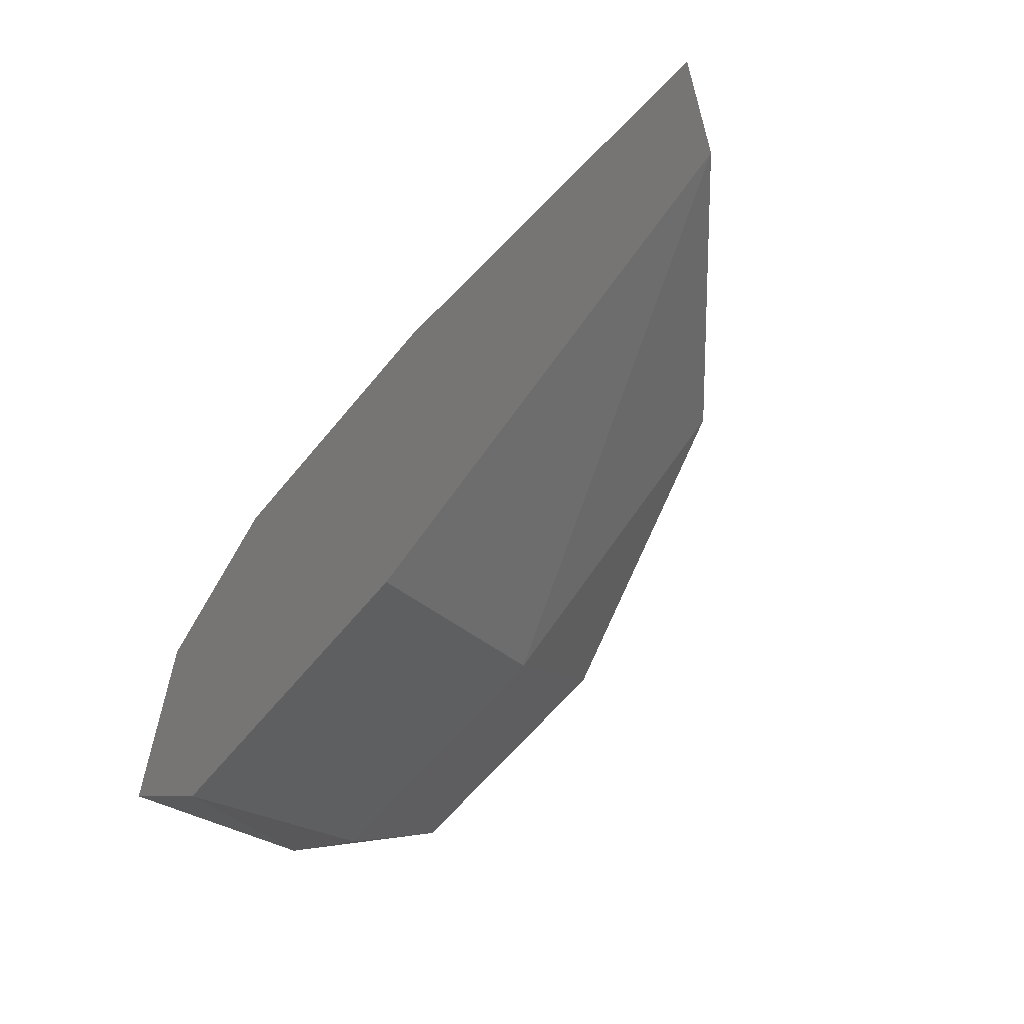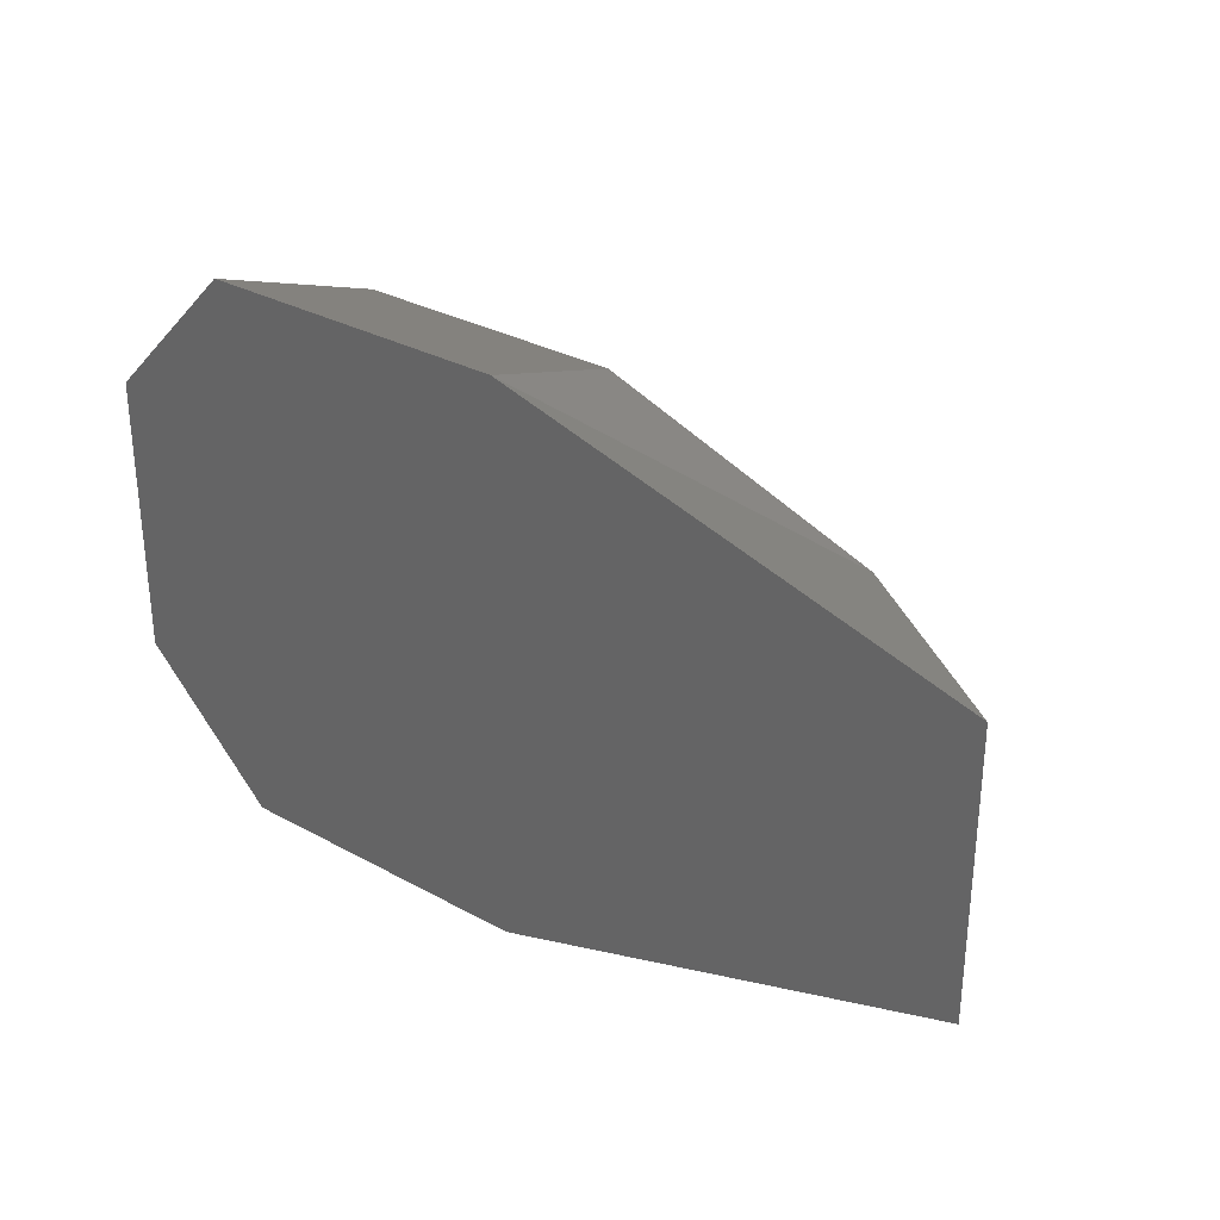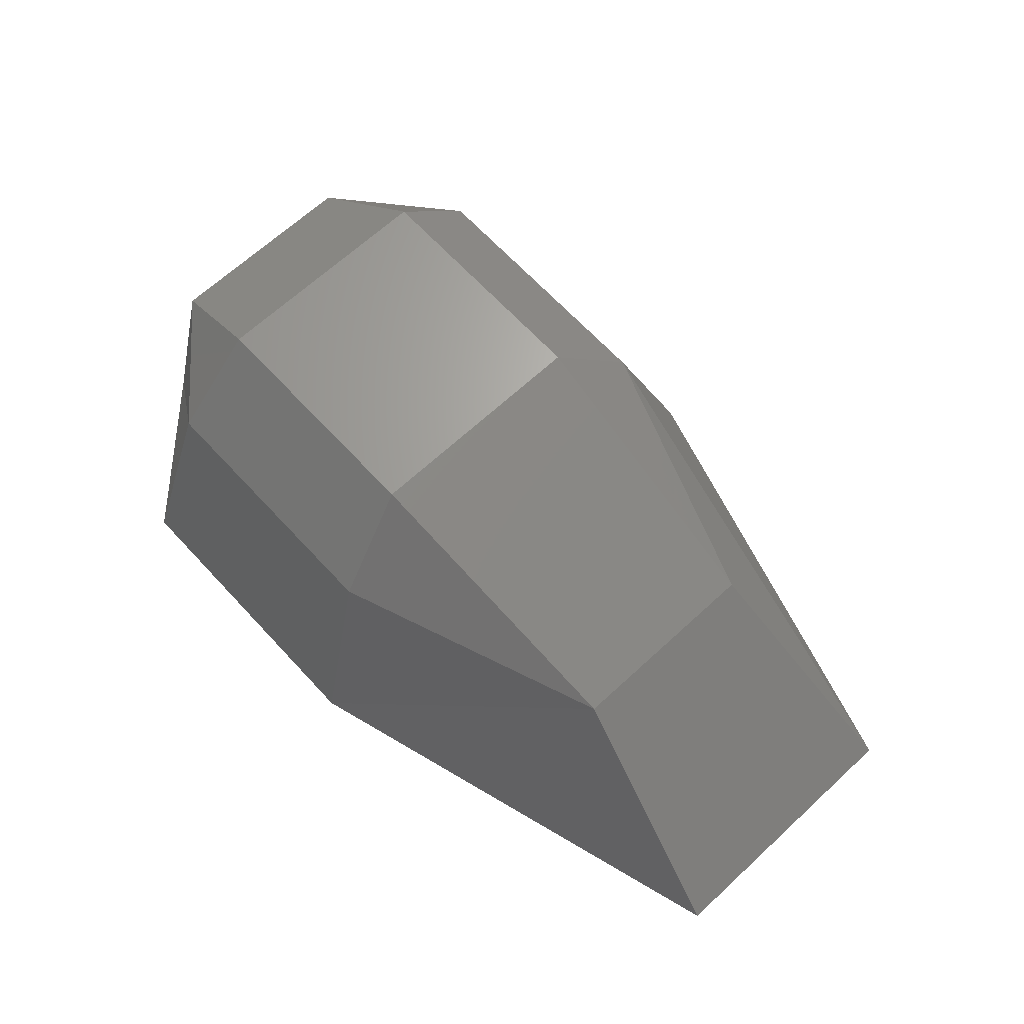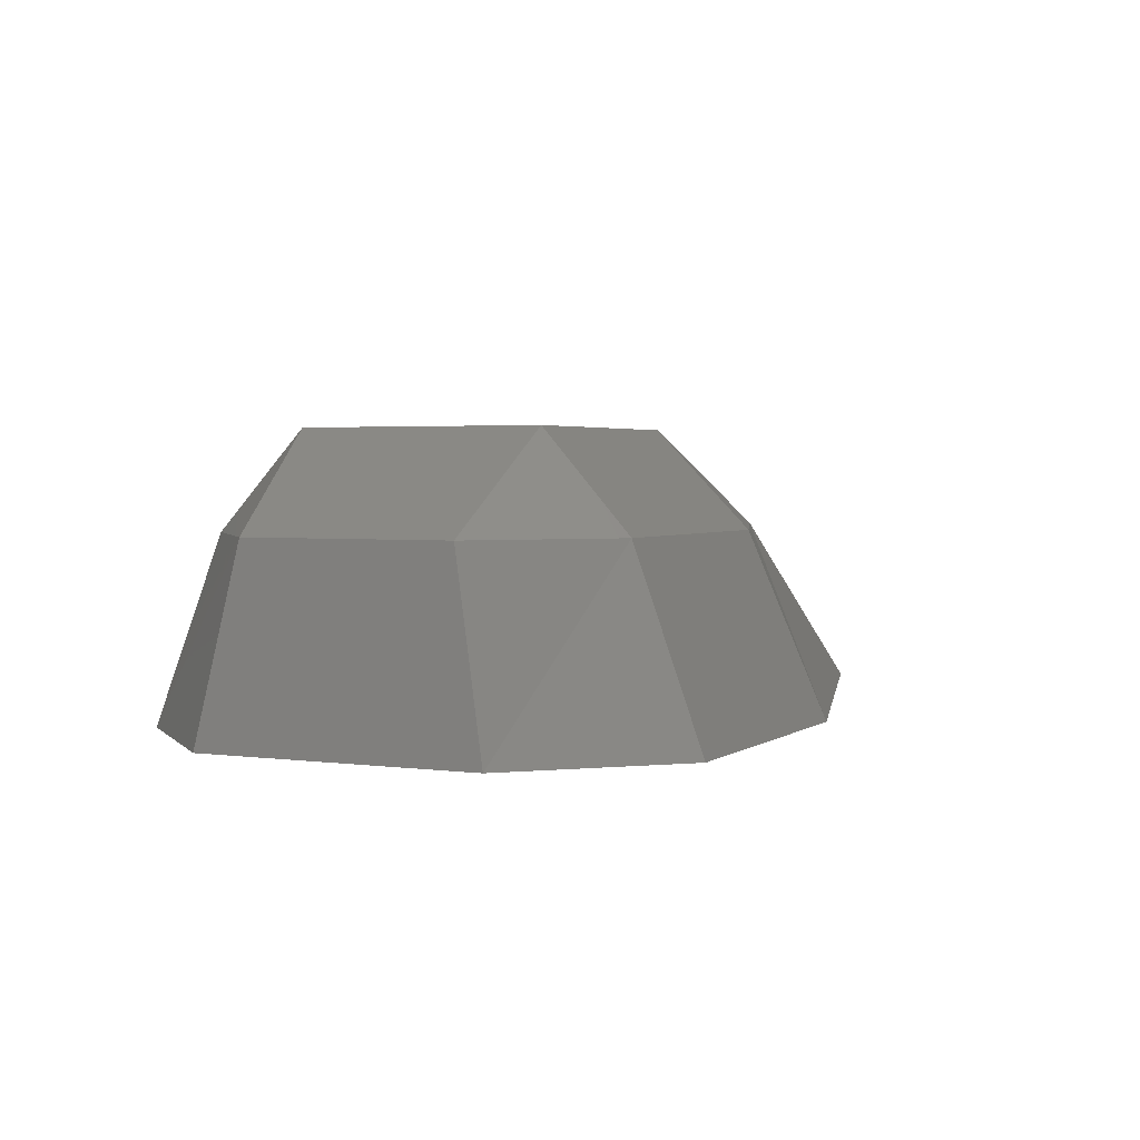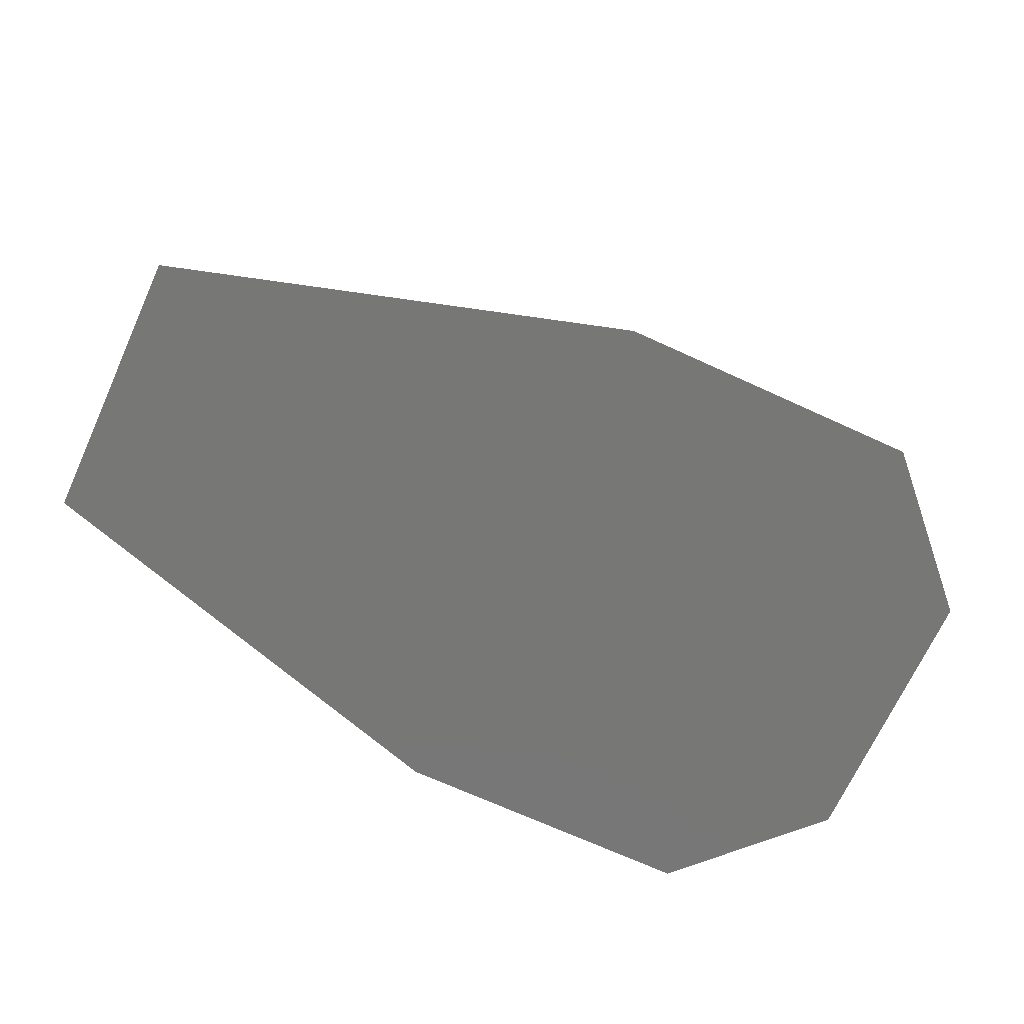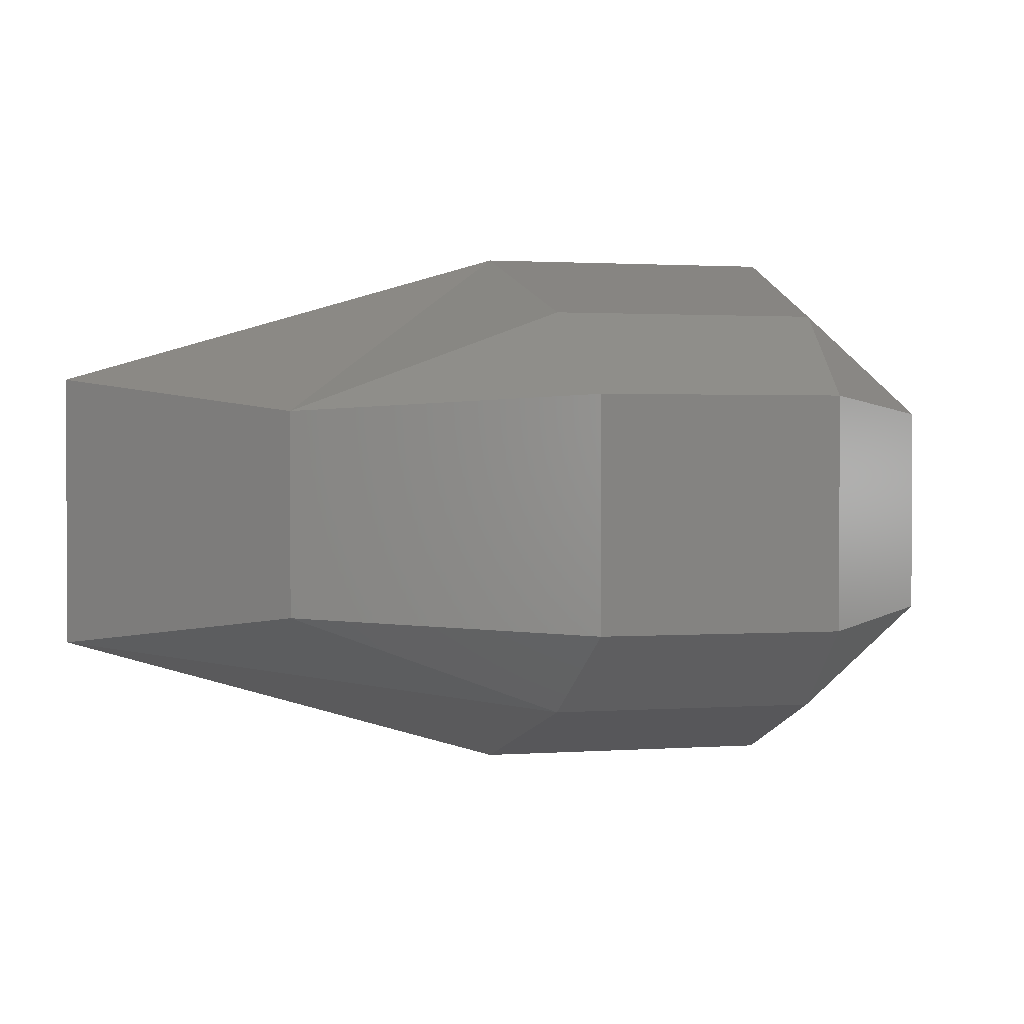
<metadata>
{"format":"stl","ext":"stl","renderer":"f3d","projection":"perspective","resolution":1024,"background":"white","views":[{"elev":-61.0,"azim":-128.9,"up":"+Y"},{"elev":30.8,"azim":-141.7,"up":"+Y"},{"elev":66.5,"azim":-132.8,"up":"+Z"},{"elev":2.7,"azim":115.5,"up":"+Z"},{"elev":-69.7,"azim":-24.6,"up":"+Z"},{"elev":1.6,"azim":-14.0,"up":"+Y"}]}
</metadata>
<code>
# stl→obj: 20 verts, 36 faces
v -0.985 -0.199 -0.044
v -0.417 -0.231 0.139
v -0.985 0.199 -0.044
v -0.417 0.231 0.139
v -0.454 0.397 -0.044
v 0.069 0.231 0.139
v 0.077 0.397 -0.044
v 0.309 0.199 -0.044
v 0.345 0.268 -0.397
v -1.395 -0.268 -0.397
v -1.395 0.268 -0.397
v -0.507 -0.531 -0.397
v -0.507 0.531 -0.397
v 0.09 -0.531 -0.397
v 0.09 0.531 -0.397
v 0.345 -0.268 -0.397
v 0.309 -0.199 -0.044
v 0.077 -0.397 -0.044
v -0.454 -0.397 -0.044
v 0.069 -0.231 0.139
f 1 2 3
f 2 3 4
f 3 4 5
f 4 5 6
f 5 6 7
f 6 7 8
f 7 8 9
f 10 11 12
f 11 12 13
f 12 13 14
f 13 14 15
f 14 15 16
f 15 16 9
f 16 17 14
f 17 14 18
f 14 18 12
f 18 12 19
f 12 19 10
f 19 10 1
f 9 7 15
f 7 15 5
f 15 5 13
f 5 13 3
f 13 3 11
f 1 19 2
f 19 2 18
f 2 18 20
f 18 20 17
f 2 4 20
f 4 20 6
f 20 6 17
f 6 17 8
f 11 3 10
f 3 10 1
f 8 9 17
f 9 17 16

</code>
